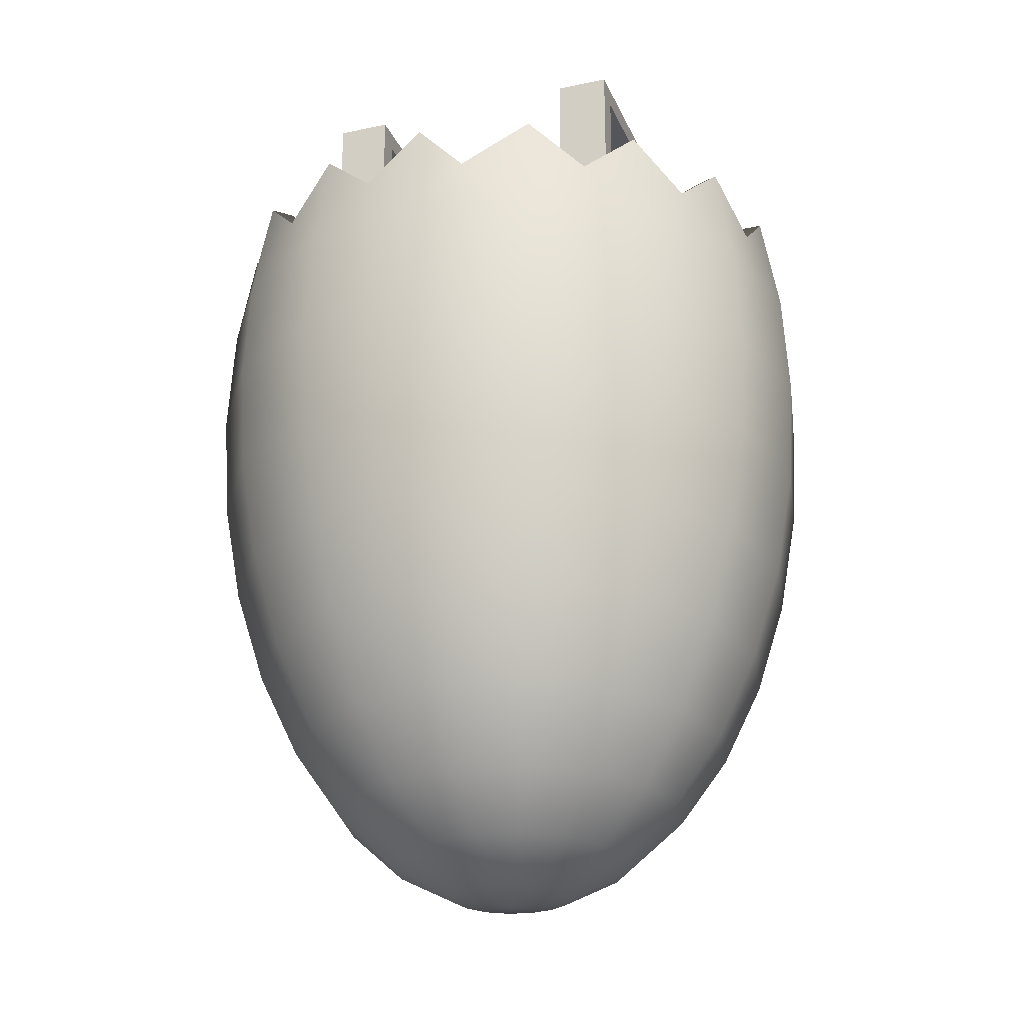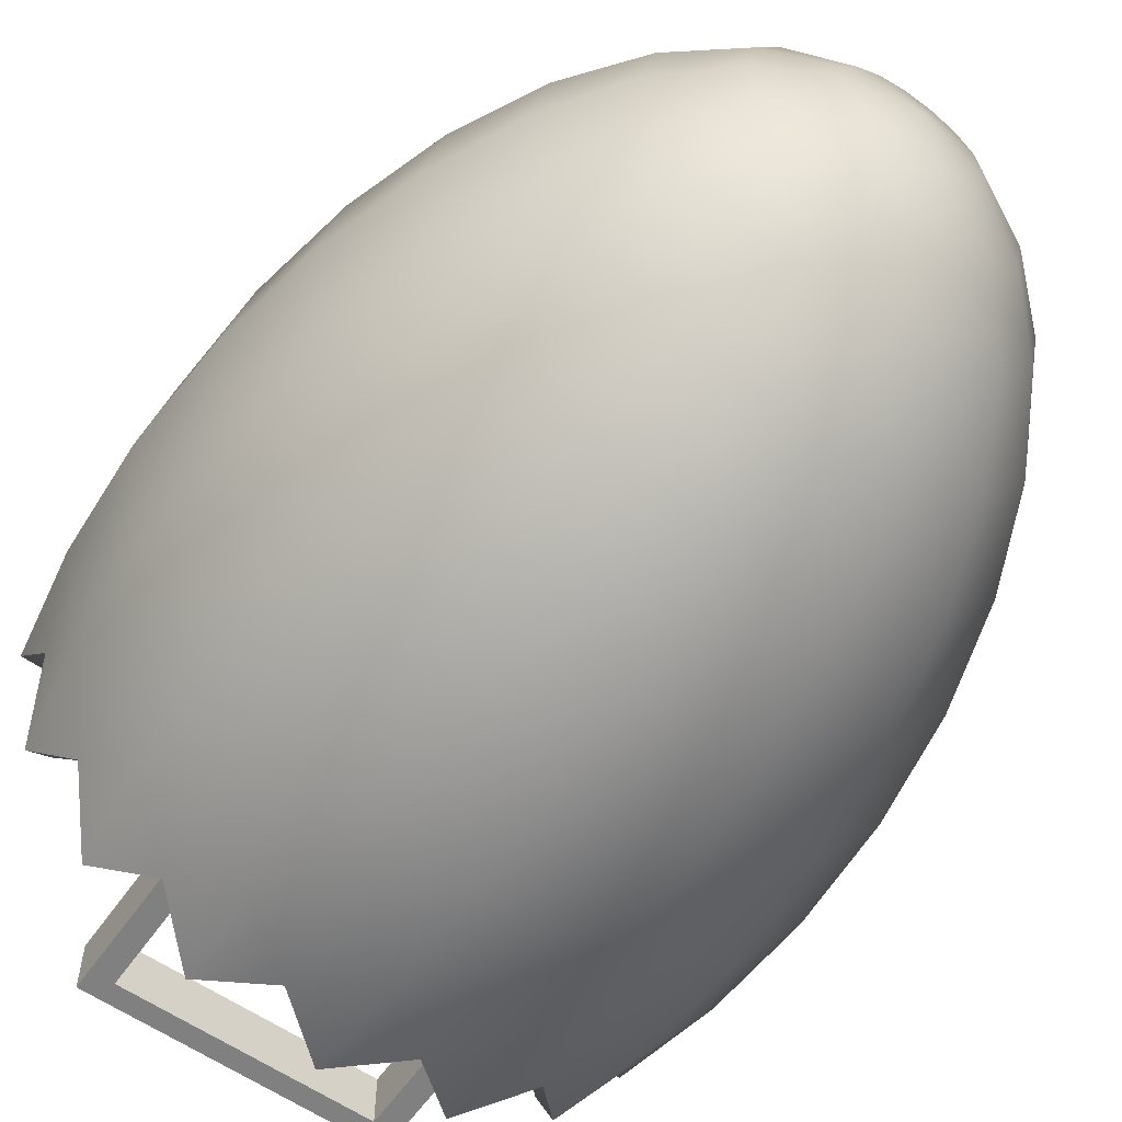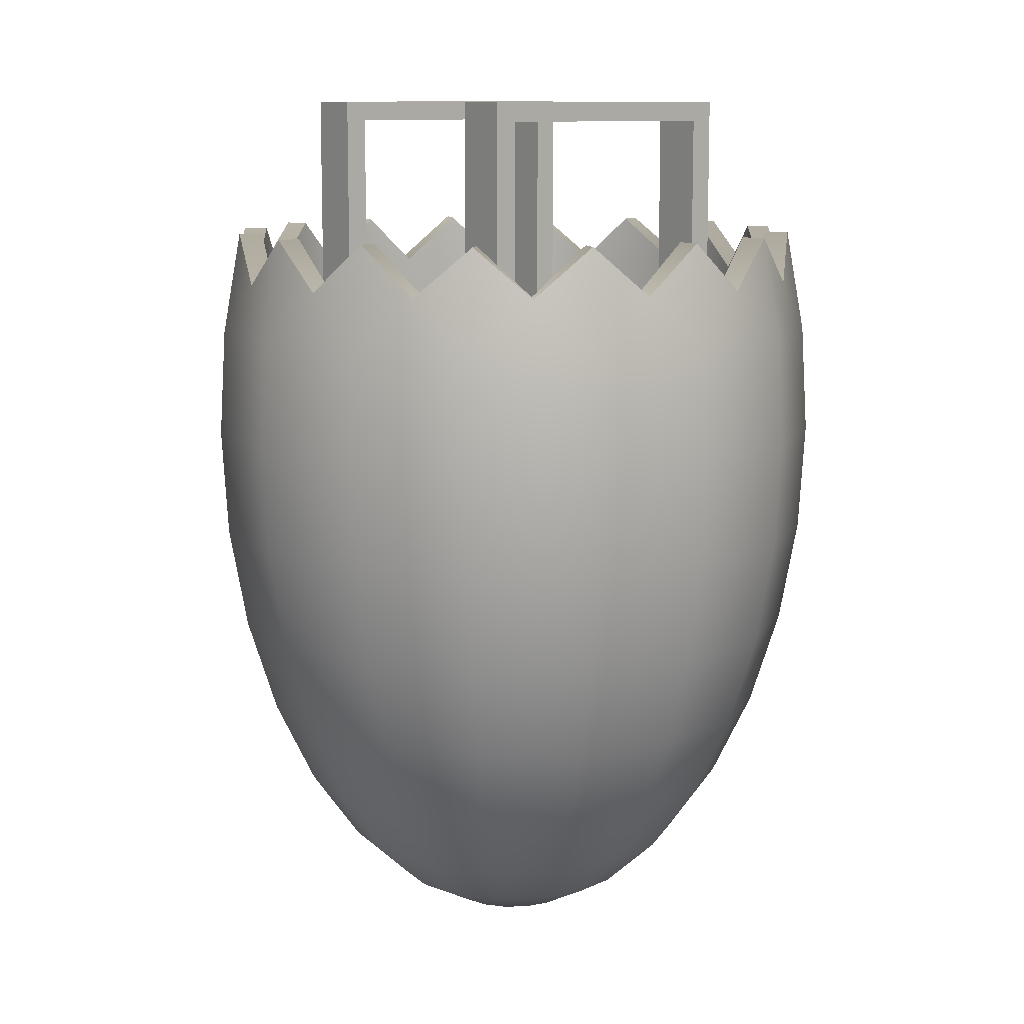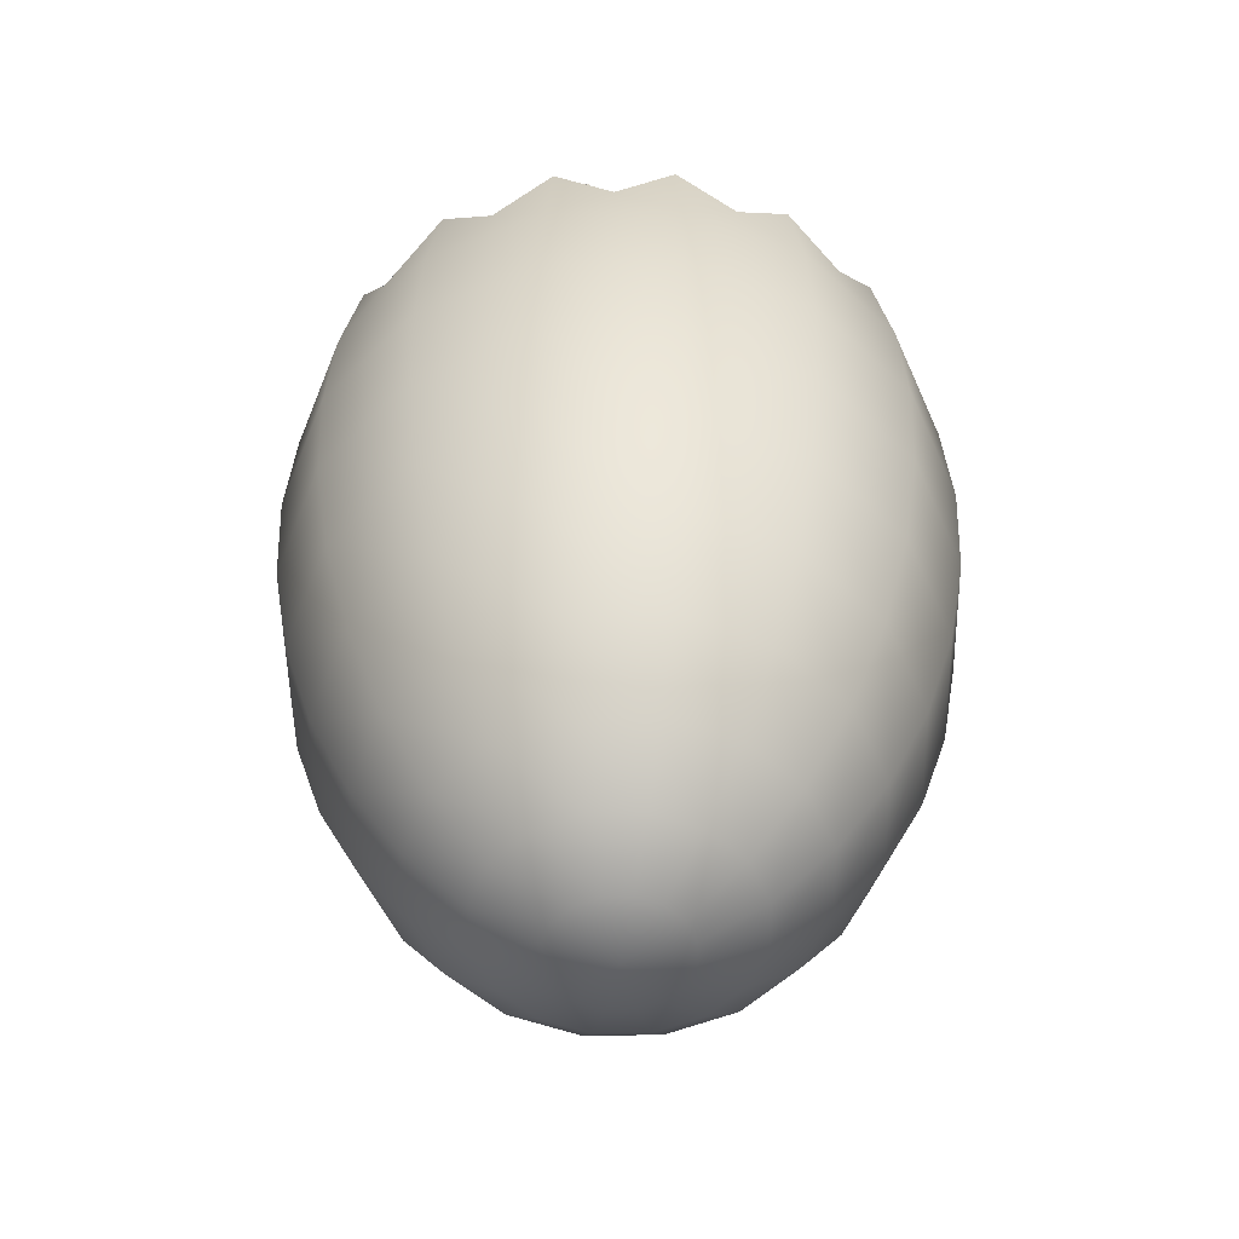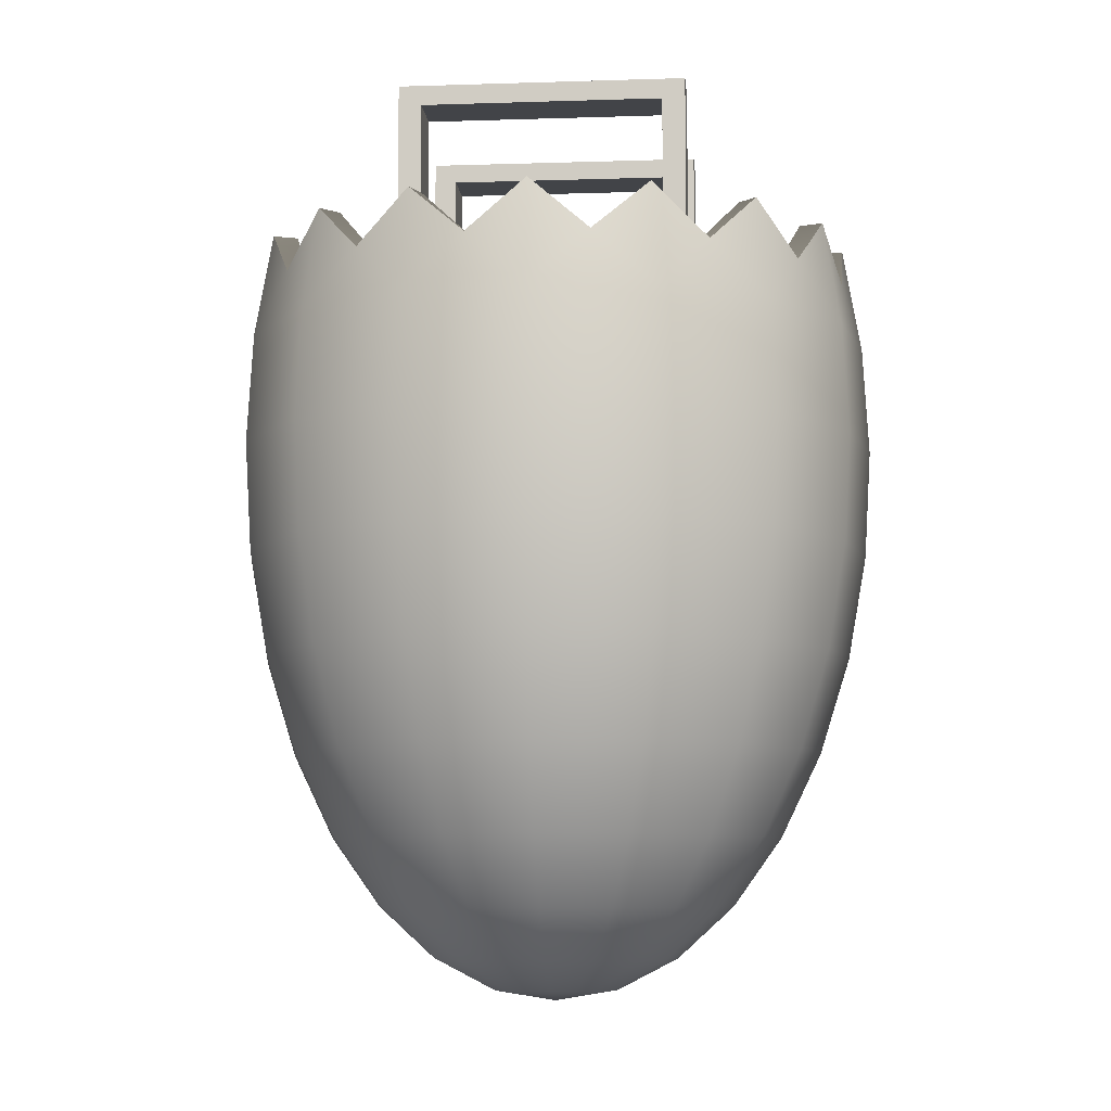
<metadata>
{"format":"obj","ext":"obj","renderer":"f3d","projection":"perspective","resolution":1024,"background":"white","views":[{"elev":-25.1,"azim":-70.8,"up":"+Y"},{"elev":-60.0,"azim":-34.9,"up":"+Z"},{"elev":10.5,"azim":142.3,"up":"+Y"},{"elev":-52.9,"azim":-32.8,"up":"+Y"},{"elev":-7.9,"azim":5.1,"up":"+Y"}]}
</metadata>
<code>
o Sphere
v -0.7786 0.3135 0.8728
v -0.7786 2.039 0.8728
v -0.7786 2.039 0.5833
v -0.7786 0.3135 0.5833
v -0.6548 1.93 0.5833
v -0.6548 0.3135 0.5833
v 0.7786 0.3135 0.5833
v 0.7786 2.039 0.5833
v 0.7786 2.039 0.8728
v 0.7786 0.3135 0.8728
v 0.6548 1.93 0.8728
v 0.6548 0.3135 0.8728
v 0.6548 1.93 0.5833
v 0.6548 1.93 -0.8728
v 0.7786 2.039 -0.8728
v 0.7786 0.3135 -0.8728
v 0.6548 0.3135 -0.8728
v -0.7786 0.3135 -0.8728
v -0.7786 0.3135 -0.5833
v -0.7786 2.039 -0.5833
v -0.7786 2.039 -0.8728
v 0.6548 1.93 -0.5833
v 0.7786 2.039 -0.5833
v -0.6548 1.93 -0.5833
v 0.7786 0.3135 -0.5833
v -0.6548 0.3135 -0.8728
v -0.6548 1.93 -0.8728
v -0.6548 0.3135 -0.5833
v -0.6548 1.93 0.8728
v -0.6548 0.3135 0.8728
v 0.6548 0.3135 -0.5833
v 0.6548 0.3135 0.5833
v 0.5623 -1.551 -1.358
v 0.6248 -1.028 -1.508
v 1.155 -1.028 -1.155
v 1.039 -1.551 -1.039
v 0 -2.386 -0.9818
v 0 -2.01 -1.25
v 0.4782 -2.01 -1.155
v 0.3757 -2.386 -0.9071
v -0.3217 1.014 1.617
v 0 0.7188 1.733
v 0 1.286 1.633
v 0 -2.665 -0.6763
v 0.2588 -2.665 -0.6248
v 0 -2.837 -0.3448
v 0.1319 -2.837 -0.3185
v 0 -2.895 -1e-06
v 0 0.1288 -1.767
v 0 0.7188 -1.733
v 0.6633 0.7188 -1.601
v 0.6763 0.1288 -1.633
v 0 -0.4612 -1.733
v 0.6633 -0.4612 -1.601
v 0 -1.028 -1.633
v 0 -1.551 -1.469
v 1.25 0.1288 -1.25
v 1.226 0.7188 -1.226
v 1.601 0.7188 -0.6633
v 1.633 0.1288 -0.6763
v 0.8836 -2.01 -0.8836
v 0.6943 -2.386 -0.6943
v 1.155 1.286 -1.155
v 1.371 1.014 -0.916
v 0.4782 -2.665 -0.4782
v 0.2438 -2.837 -0.2438
v 1.226 -0.4612 -1.226
v 0.3185 -2.837 -0.1319
v 1.617 1.014 -0.3217
v 1.733 0.7188 0
v 1.601 -0.4612 -0.6633
v 1.508 -1.028 -0.6248
v 1.358 -1.551 -0.5623
v 1.155 -2.01 -0.4782
v 0.9071 -2.386 -0.3757
v 0.916 1.014 -1.371
v 0.6248 -2.665 -0.2588
v 1.508 1.286 -0.6248
v 1.25 -2.01 -0
v 0.9818 -2.386 -0
v 0.6763 -2.665 -1e-06
v 0.3448 -2.837 -1e-06
v 1.767 0.1288 -0
v 1.733 -0.4612 -0
v 1.633 -1.028 -0
v 1.469 -1.551 -0
v 1.155 -2.01 0.4782
v 1.358 -1.551 0.5623
v 1.039 -1.551 1.039
v 0.8836 -2.01 0.8836
v 1.633 0.1288 0.6763
v 1.601 -0.4612 0.6633
v 1.508 -1.028 0.6248
v 0.9071 -2.386 0.3757
v 1.633 1.286 0
v 0.6248 -2.665 0.2588
v 0.3185 -2.837 0.1319
v -0.6633 0.7188 1.601
v 0.6943 -2.386 0.6943
v 0.3217 1.014 -1.617
v 0.6248 1.286 -1.508
v 0.4782 -2.665 0.4782
v 0.2438 -2.837 0.2438
v 1.601 0.7188 0.6633
v 1.226 0.7188 1.226
v 1.25 0.1288 1.25
v 1.226 -0.4612 1.226
v 1.155 -1.028 1.155
v 0.6633 0.7188 1.601
v 0.3217 1.014 1.617
v 0.6633 -0.4612 1.601
v 0.6248 -1.028 1.508
v 0.5623 -1.551 1.358
v 0.4782 -2.01 1.155
v 0.3757 -2.386 0.9071
v 1.155 1.286 1.155
v 0.916 1.014 1.371
v 0.2588 -2.665 0.6248
v 0.1319 -2.837 0.3185
v 0.6763 0.1288 1.633
v 0 -0.4612 1.733
v -1e-06 0.1288 1.767
v -0.6763 0.1288 1.633
v -0.6633 -0.4612 1.601
v 0.6248 1.286 1.508
v 0 -2.386 0.9818
v 0 -2.665 0.6763
v 0 -2.837 0.3448
v 0 -1.028 1.633
v 0 -1.551 1.469
v 0 -2.01 1.25
v -0.3757 -2.386 0.9071
v -0.4782 -2.01 1.155
v -0.8836 -2.01 0.8836
v -0.6943 -2.386 0.6943
v -0.6248 -1.028 1.508
v -0.5623 -1.551 1.358
v 1.371 1.014 0.916
v -0.2588 -2.665 0.6248
v -0.1319 -2.837 0.3185
v -1.155 -1.028 1.155
v -1.226 -0.4612 1.226
v -1.601 -0.4612 0.6633
v -1.508 -1.028 0.6248
v -0.6248 1.286 1.508
v -0.4782 -2.665 0.4782
v -0.2438 -2.837 0.2438
v -1.226 0.7188 1.226
v -1.25 0.1288 1.25
v -1.039 -1.551 1.039
v -0.6248 -2.665 0.2588
v -0.9071 -2.386 0.3757
v -0.9818 -2.386 -0
v -0.6763 -2.665 -1e-06
v -1.358 -1.551 0.5623
v -1.155 -2.01 0.4782
v -0.916 1.014 1.371
v -1.155 1.286 1.155
v -0.3185 -2.837 0.1319
v -1.601 0.7188 0.6633
v -1.633 0.1288 0.6763
v -1.469 -1.551 -0
v -1.633 -1.028 -0
v -1.508 -1.028 -0.6248
v -1.358 -1.551 -0.5623
v -0.3448 -2.837 -1e-06
v -1.733 0.7188 0
v -1.767 0.1288 -1e-06
v -1.733 -0.4612 -0
v -1.25 -2.01 -0
v -1.371 1.014 0.916
v -1.508 1.286 0.6248
v -1.601 0.7188 -0.6633
v -1.371 1.014 -0.916
v -1.226 0.7188 -1.226
v -1.155 -2.01 -0.4782
v -0.9071 -2.386 -0.3757
v -1.629 1.014 0.262
v -1.633 1.286 0
v -0.6248 -2.665 -0.2588
v -0.3185 -2.837 -0.1319
v -1.633 0.1288 -0.6763
v -1.601 -0.4612 -0.6633
v -1.039 -1.551 -1.039
v -1.155 -1.028 -1.155
v -0.6248 -1.028 -1.508
v -0.5623 -1.551 -1.358
v -0.2438 -2.837 -0.2438
v -1.25 0.1288 -1.25
v -1.226 -0.4612 -1.226
v -0.8836 -2.01 -0.8836
v -0.6943 -2.386 -0.6943
v -0.4782 -2.665 -0.4782
v -0.6763 0.1288 -1.633
v -0.6633 0.7188 -1.601
v -0.4782 -2.01 -1.155
v 0 1.286 -1.633
v 0 1.286 -1.5
v 0.2966 1.016 -1.491
v -0.3757 -2.386 -0.9071
v -1.617 1.014 -0.3217
v -1.508 1.286 -0.6248
v -0.2588 -2.665 -0.6248
v -0.1319 -2.837 -0.3185
v -0.6633 -0.4612 -1.601
v -0.916 1.014 -1.371
v -0.6248 1.286 -1.508
v -1.06 1.286 1.06
v -0.8446 1.016 1.264
v -1.264 1.016 0.8446
v 0 1.286 1.5
v -0.2966 1.016 1.491
v -1.5 1.286 0
v -1.491 1.016 -0.2966
v -0.3217 1.014 -1.617
v -0.5739 1.286 -1.385
v -0.2966 1.016 -1.491
v -1.155 1.286 -1.155
v -1.06 1.286 -1.06
v -0.8446 1.016 -1.264
v -1.385 1.286 -0.5739
v -1.264 1.016 -0.8446
v -1.385 1.286 0.5739
v -1.502 1.016 0.2416
v -0.5739 1.286 1.385
v 0.5739 1.286 -1.385
v 0.8446 1.016 -1.264
v 1.385 1.286 -0.5739
v 1.491 1.016 -0.2966
v 1.06 1.286 -1.06
v 1.264 1.016 -0.8446
v 1.617 1.014 0.3217
v 1.5 1.286 0
v 1.491 1.016 0.2966
v 1.06 1.286 1.06
v 0.8446 1.016 1.264
v 1.508 1.286 0.6248
v 1.385 1.286 0.5739
v 1.264 1.016 0.8446
v 0.5739 1.286 1.385
v 0.2966 1.016 1.491
v 0.2966 0.7501 1.491
v -0.2966 0.7501 1.491
v 1.264 0.7501 -0.8446
v 1.491 0.7501 -0.2966
v 1.491 0.7501 0.2966
v 1.264 0.7501 0.8446
v -0.2966 0.7501 -1.491
v 0.2966 0.7501 -1.491
v -1.491 0.7501 -0.2966
v -1.264 0.7501 -0.8446
v -0.8446 0.7501 1.264
v -1.264 0.7501 0.8446
v -1.502 0.7501 0.2416
v 0.8446 0.7501 -1.264
v 0.8446 0.7501 1.264
v -0.8446 0.7501 -1.264
v -5.7e-05 0.7501 -0.000126
f 1 2 3 4
f 4 3 5 6
f 7 8 9 10
f 10 9 11 12
f 5 3 8 13
f 14 15 16 17
f 8 3 2 9
f 18 19 20 21
f 22 23 20 24
f 25 16 15 23
f 26 18 21 27
f 27 21 15 14
f 23 15 21 20
f 24 28 26 27
f 6 5 29 30
f 31 22 14 17
f 11 13 32 12
f 5 13 11 29
f 22 24 27 14
f 13 8 7 32
f 11 9 2 29
f 29 2 1 30
f 24 20 19 28
f 23 22 31 25
f 33 34 35 36
f 37 38 39 40
f 41 42 43
f 44 37 40 45
f 46 44 45 47
f 48 46 47
f 49 50 51 52
f 53 49 52 54
f 55 53 54 34
f 56 55 34 33
f 57 58 59 60
f 39 33 36 61
f 40 39 61 62
f 58 63 64
f 45 40 62 65
f 47 45 65 66
f 48 47 66
f 52 51 58 57
f 54 52 57 67
f 34 54 67 35
f 48 66 68
f 59 69 70
f 67 57 60 71
f 35 67 71 72
f 36 35 72 73
f 61 36 73 74
f 62 61 74 75
f 58 76 63
f 65 62 75 77
f 66 65 77 68
f 59 64 78
f 75 74 79 80
f 59 78 69
f 77 75 80 81
f 68 77 81 82
f 48 68 82
f 60 59 70 83
f 71 60 83 84
f 72 71 84 85
f 73 72 85 86
f 87 88 89 90
f 84 83 91 92
f 85 84 92 93
f 86 85 93 88
f 79 86 88 87
f 80 79 87 94
f 70 69 95
f 81 80 94 96
f 82 81 96 97
f 48 82 97
f 42 41 98
f 94 87 90 99
f 51 100 101
f 96 94 99 102
f 97 96 102 103
f 48 97 103
f 91 104 105 106
f 92 91 106 107
f 93 92 107 108
f 88 93 108 89
f 109 110 42
f 108 107 111 112
f 89 108 112 113
f 90 89 113 114
f 99 90 114 115
f 105 116 117
f 102 99 115 118
f 103 102 118 119
f 48 103 119
f 106 105 109 120
f 121 122 123 124
f 109 117 125
f 118 115 126 127
f 119 118 127 128
f 48 119 128
f 120 109 42 122
f 111 120 122 121
f 112 111 121 129
f 113 112 129 130
f 114 113 130 131
f 132 133 134 135
f 129 121 124 136
f 130 129 136 137
f 131 130 137 133
f 126 131 133 132
f 105 138 116
f 127 126 132 139
f 128 127 139 140
f 48 128 140
f 122 42 98 123
f 141 142 143 144
f 98 41 145
f 139 132 135 146
f 140 139 146 147
f 48 140 147
f 123 98 148 149
f 124 123 149 142
f 136 124 142 141
f 137 136 141 150
f 133 137 150 134
f 151 152 153 154
f 150 141 144 155
f 134 150 155 156
f 135 134 156 152
f 148 157 158
f 146 135 152 151
f 147 146 151 159
f 48 147 159
f 149 148 160 161
f 142 149 161 143
f 162 163 164 165
f 159 151 154 166
f 48 159 166
f 161 160 167 168
f 143 161 168 169
f 144 143 169 163
f 155 144 163 162
f 156 155 162 170
f 152 156 170 153
f 160 171 172
f 173 174 175
f 170 162 165 176
f 153 170 176 177
f 167 178 179
f 154 153 177 180
f 166 154 180 181
f 48 166 181
f 168 167 173 182
f 169 168 182 183
f 163 169 183 164
f 184 185 186 187
f 48 181 188
f 182 173 175 189
f 183 182 189 190
f 164 183 190 185
f 165 164 185 184
f 176 165 184 191
f 177 176 191 192
f 42 110 43
f 180 177 192 193
f 194 195 50 49
f 191 184 187 196
f 100 197 198 199
f 192 191 196 200
f 173 201 202
f 193 192 200 203
f 188 193 203 204
f 48 188 204
f 189 175 195 194
f 190 189 194 205
f 185 190 205 186
f 48 204 46
f 38 56 33 39
f 205 194 49 53
f 186 205 53 55
f 187 186 55 56
f 196 187 56 38
f 200 196 38 37
f 195 206 207
f 203 200 37 44
f 204 203 44 46
f 208 209 210
f 41 43 211 212
f 171 158 208 210
f 201 179 213 214
f 215 207 216 217
f 206 218 219 220
f 174 202 221 222
f 178 172 223 224
f 157 145 225 209
f 76 101 226 227
f 69 78 228 229
f 64 63 230 231
f 232 95 233 234
f 117 116 235 236
f 138 237 238 239
f 110 125 240 241
f 238 234 239
f 233 229 234
f 221 214 222
f 235 239 236
f 219 222 220
f 240 236 241
f 216 220 217
f 226 199 227
f 211 241 212
f 198 217 199
f 225 212 209
f 230 227 231
f 228 231 229
f 212 241 242 243
f 50 100 51
f 195 215 50
f 181 180 193 188
f 175 206 195
f 167 201 173
f 160 178 167
f 178 160 172
f 98 157 148
f 115 114 131 126
f 107 106 120 111
f 83 70 104 91
f 74 73 86 79
f 104 138 105
f 58 64 59
f 229 231 244 245
f 125 117 236 240
f 110 109 125
f 239 234 246 247
f 43 110 241 211
f 174 173 202
f 199 217 248 249
f 145 41 212 225
f 157 98 145
f 50 197 100
f 158 157 209 208
f 148 158 171
f 172 171 210 223
f 51 101 76
f 179 178 224 213
f 222 214 250 251
f 201 167 179
f 210 209 252 253
f 202 201 214 221
f 206 175 218
f 224 210 253 254
f 218 174 222 219
f 50 215 197
f 104 237 138
f 209 212 243 252
f 207 206 220 216
f 195 207 215
f 231 227 255 244
f 197 215 217 198
f 70 95 232
f 241 236 256 242
f 101 100 199 226
f 234 229 245 246
f 63 76 227 230
f 175 174 218
f 220 222 251 257
f 78 64 231 228
f 214 224 254 250
f 95 69 229 233
f 109 105 117
f 160 148 171
f 236 239 247 256
f 237 232 234 238
f 227 199 249 255
f 116 138 239 235
f 104 70 232
f 58 51 76
f 223 210 224
f 213 224 214
f 217 220 257 248
f 257 251 258
f 256 247 258
f 243 242 258
f 254 253 258
f 249 248 258
f 245 244 258
f 247 246 258
f 242 256 258
f 252 243 258
f 253 252 258
f 250 254 258
f 251 250 258
f 255 249 258
f 244 255 258
f 246 245 258
f 248 257 258
f 104 232 237

</code>
